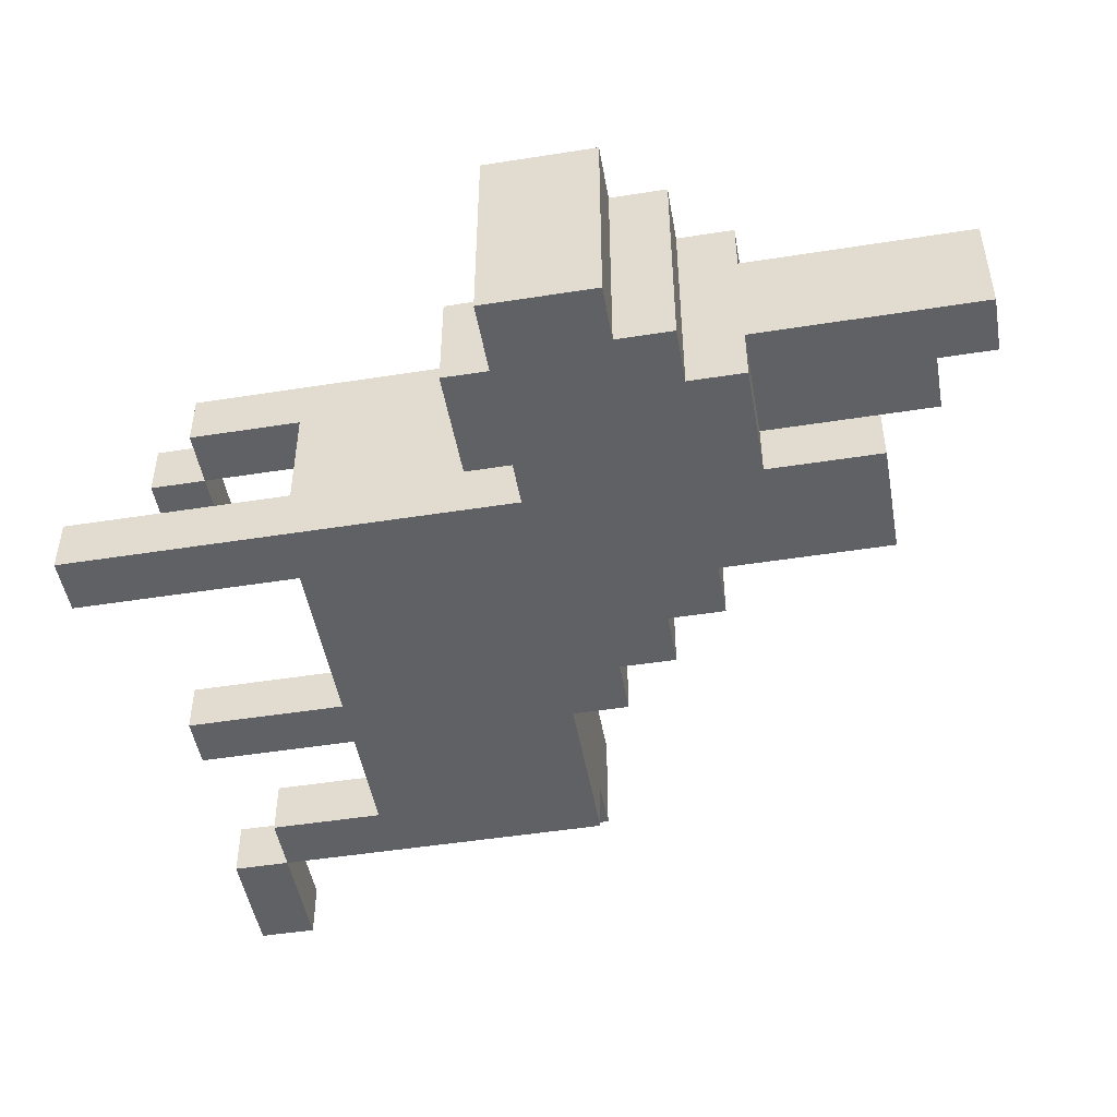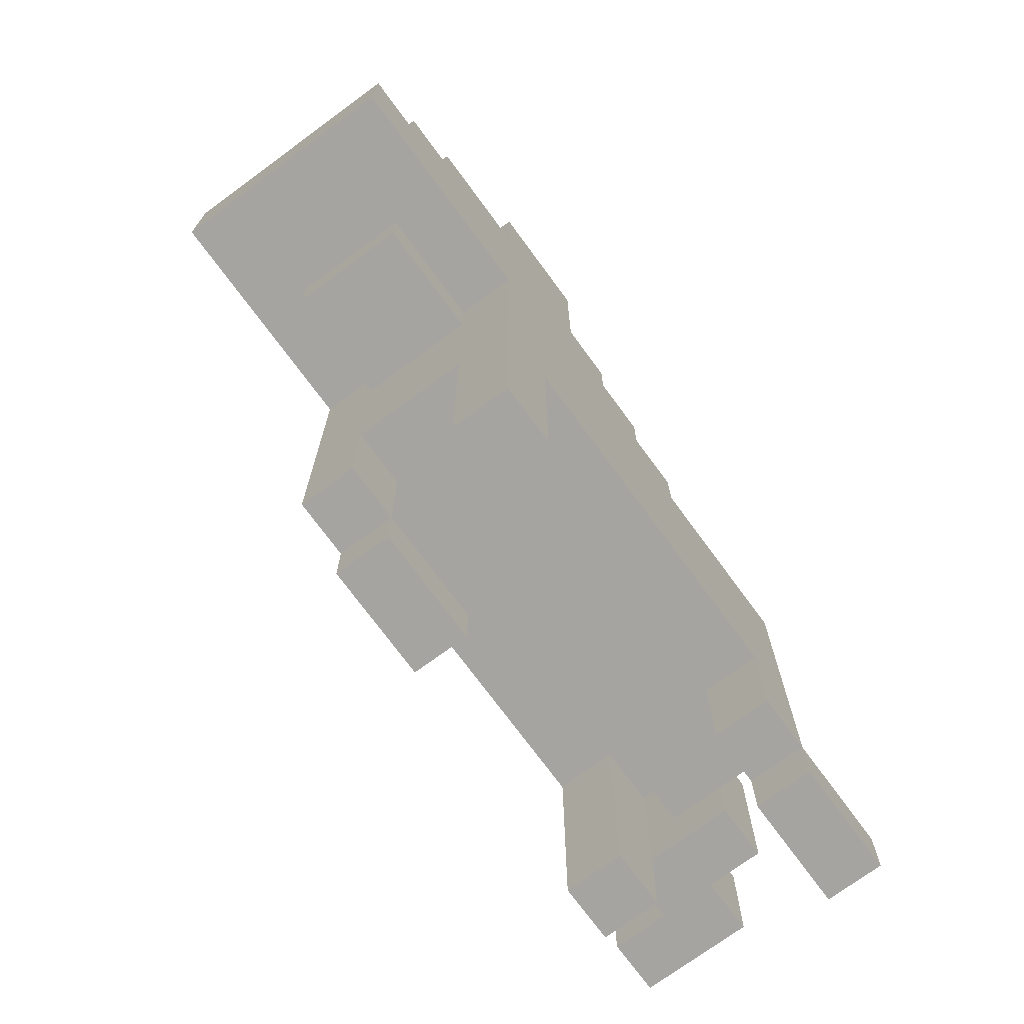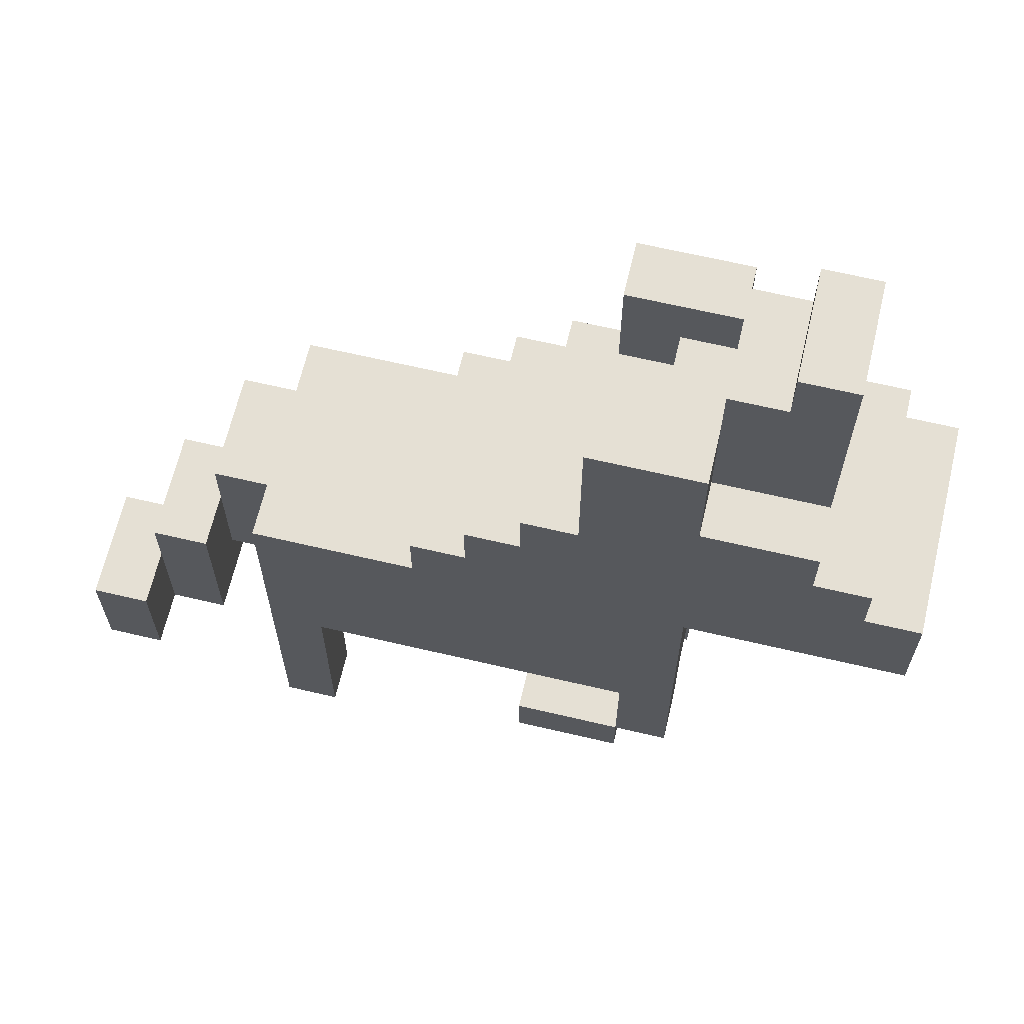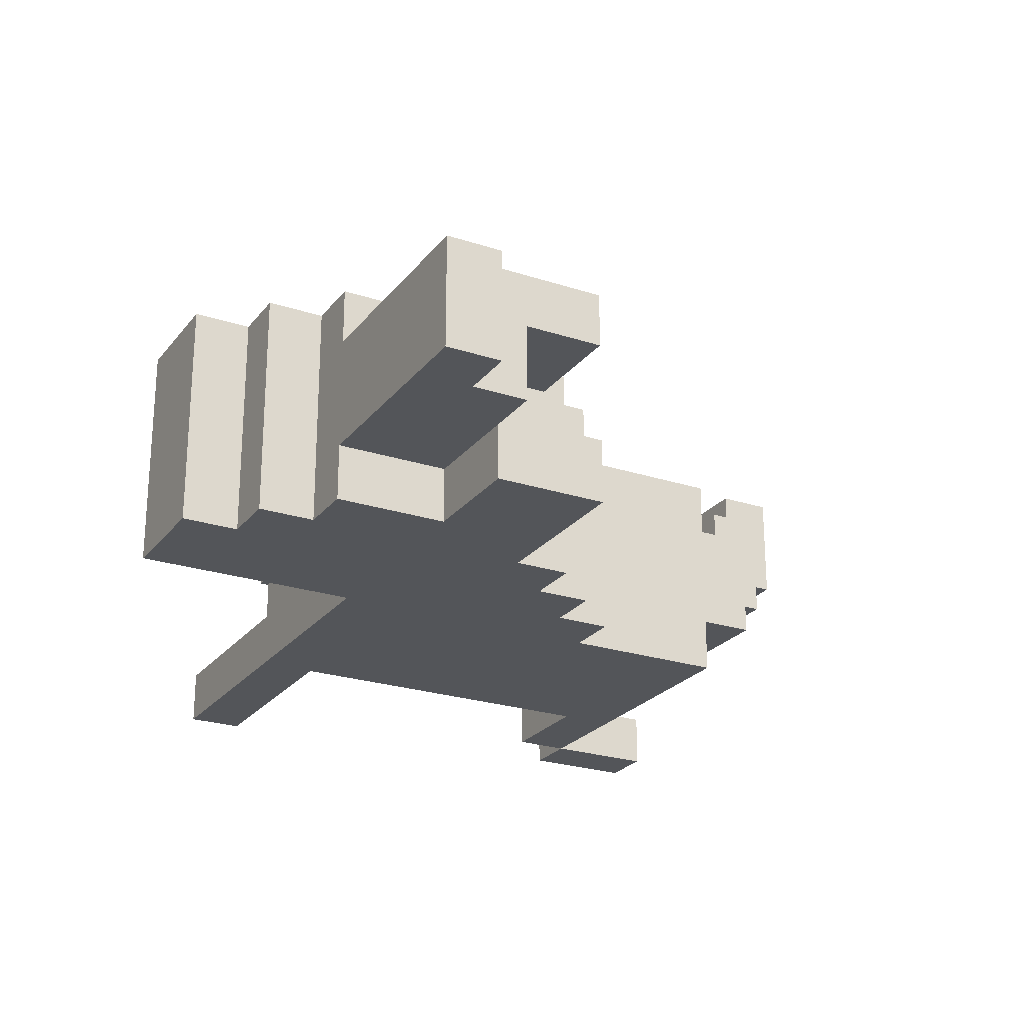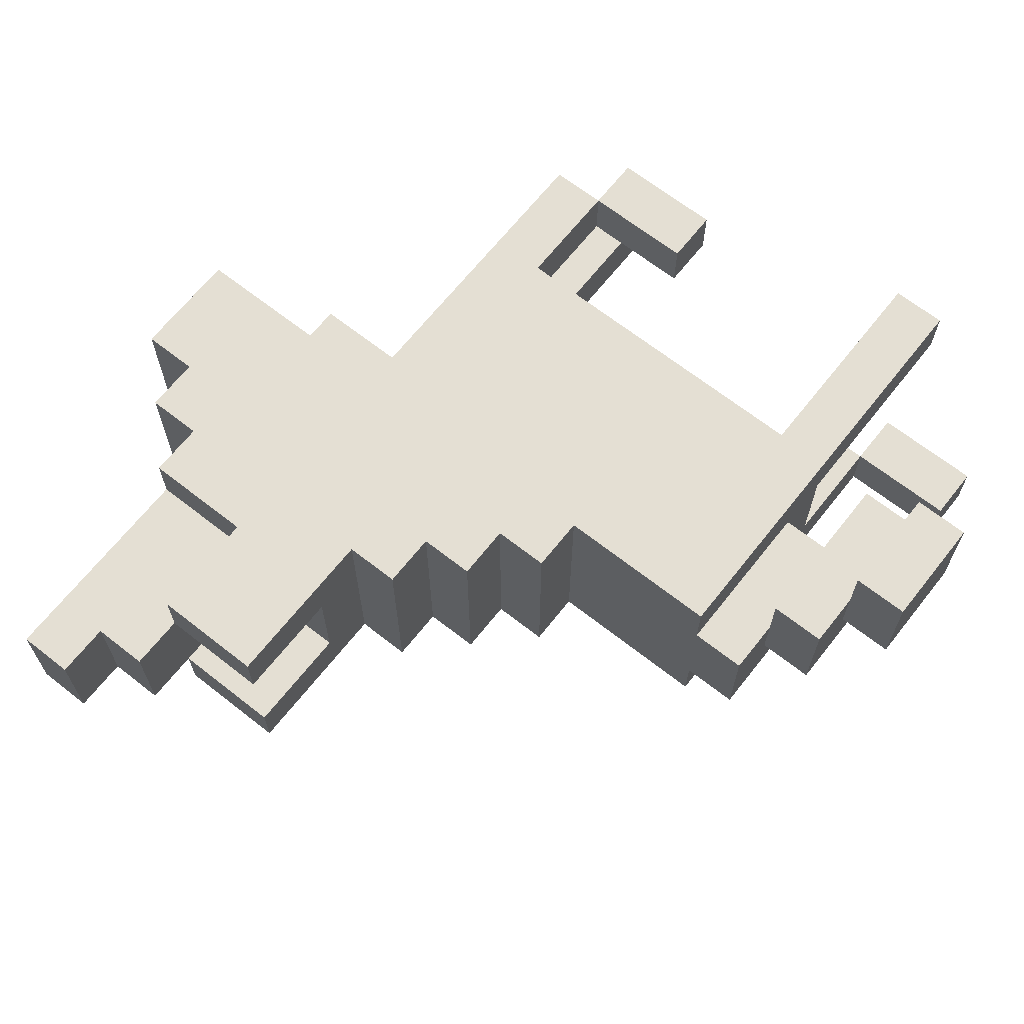
<metadata>
{"format":"obj","ext":"obj","renderer":"f3d","projection":"perspective","resolution":1024,"background":"white","views":[{"elev":-48.5,"azim":100.0,"up":"+Z"},{"elev":-73.2,"azim":126.3,"up":"+Y"},{"elev":65.4,"azim":13.3,"up":"+Y"},{"elev":-24.1,"azim":151.6,"up":"+Z"},{"elev":66.4,"azim":-141.7,"up":"+Z"}]}
</metadata>
<code>
g Borkicorn An1
v -8 4 3
v -8 4 1
v -8 6 3
v -8 6 1
v -7 1 -1
v -7 1 -2
v -7 2 -1
v -7 2 -2
v -7 4 1
v -7 4 -0
v -7 6 2
v -7 6 1
v -7 7 2
v -7 7 -0
v -6 5 -0
v -6 5 -1
v -6 7 1
v -6 7 -0
v -6 8 1
v -6 8 -1
v -5 0 2
v -5 0 1
v -5 1 2
v -5 1 1
v -5 2 -1
v -5 2 -2
v -5 4 1
v -5 4 -1
v -5 5 1
v -5 5 -1
v -5 8 2
v -5 8 1
v -5 8 -1
v -5 8 -2
v -2 8 2
v -2 8 -2
v -2 9 2
v -2 9 -2
v -1 9 2
v -1 9 -2
v -1 10 2
v -1 10 -2
v 0 1 2
v 0 1 1
v 0 2 2
v 0 2 1
v 0 10 2
v 0 10 -2
v 0 11 2
v 0 11 -2
v 1 11 2
v 1 11 -2
v 1 12 2
v 1 12 1
v 1 12 -1
v 1 12 -2
v 1 14 2
v 1 14 1
v 1 14 -1
v 1 14 -2
v 2 0 -1
v 2 0 -2
v 2 1 -1
v 2 1 -2
v 2 2 2
v 2 2 1
v 2 4 2
v 2 4 1
v 2 4 -1
v 2 4 -2
v 2 12 1
v 2 12 -1
v 2 13 1
v 2 13 -1
v 3 13 1
v 3 13 -1
v 3 14 1
v 3 14 -1
v 3 15 1
v 3 15 -1
v 4 15 1
v 4 15 -1
v 4 16 1
v 4 16 -1
v -7 4 3
v -7 4 2
v -7 6 3
v -7 6 2
v -6 4 2
v -6 4 -0
v -6 5 1
v -6 5 -0
v -6 7 2
v -6 7 1
v -5 1 -1
v -5 1 -2
v -5 2 -1
v -5 2 -2
v -4 0 2
v -4 0 1
v -4 1 2
v -4 1 1
v -4 2 -1
v -4 2 -2
v -4 4 2
v -4 4 1
v -4 4 -1
v -4 4 -2
v 2 1 2
v 2 1 1
v 2 2 2
v 2 2 1
v 3 0 -1
v 3 0 -2
v 3 1 -1
v 3 1 -2
v 3 2 2
v 3 2 1
v 3 4 1
v 3 4 -1
v 3 7 1
v 3 7 -1
v 3 8 2
v 3 8 1
v 3 8 -1
v 3 8 -2
v 3 12 2
v 3 12 1
v 3 12 -1
v 3 12 -2
v 3 13 2
v 3 13 1
v 3 13 -1
v 3 13 -2
v 3 14 2
v 3 14 1
v 3 14 -1
v 3 14 -2
v 5 7 1
v 5 7 -1
v 5 8 1
v 5 8 -1
v 5 11 2
v 5 11 -2
v 5 12 2
v 5 12 1
v 5 12 -1
v 5 12 -2
v 5 16 1
v 5 16 -1
v 6 10 2
v 6 10 1
v 6 10 -1
v 6 10 -2
v 6 11 2
v 6 11 -2
v 7 8 2
v 7 8 -2
v 7 9 2
v 7 9 1
v 7 9 -1
v 7 9 -2
v 7 10 2
v 7 10 1
v 7 10 -1
v 7 10 -2
v -8 4 3
v -8 6 3
v -7 4 3
v -7 6 3
v -7 4 2
v -7 6 2
v -7 7 2
v -6 4 2
v -6 7 2
v -5 0 2
v -5 1 2
v -5 8 2
v -4 0 2
v -4 1 2
v -4 4 2
v -2 8 2
v -2 9 2
v -1 9 2
v -1 10 2
v 0 1 2
v 0 2 2
v 0 8 2
v 0 9 2
v 0 10 2
v 0 11 2
v 1 1 2
v 1 2 2
v 1 9 2
v 1 10 2
v 1 11 2
v 1 12 2
v 1 14 2
v 2 1 2
v 2 2 2
v 2 4 2
v 2 9 2
v 2 10 2
v 2 11 2
v 2 12 2
v 2 13 2
v 3 2 2
v 3 8 2
v 3 10 2
v 3 11 2
v 3 12 2
v 3 13 2
v 3 14 2
v 4 9 2
v 4 10 2
v 4 11 2
v 4 12 2
v 5 8 2
v 5 11 2
v 5 12 2
v 6 9 2
v 6 10 2
v 6 11 2
v 7 8 2
v 7 9 2
v 7 10 2
v -6 5 1
v -6 7 1
v -6 8 1
v -5 5 1
v -5 8 1
v 3 7 1
v 3 8 1
v 3 12 1
v 3 13 1
v 3 14 1
v 3 15 1
v 4 12 1
v 4 15 1
v 4 16 1
v 5 7 1
v 5 8 1
v 5 12 1
v 5 16 1
v -7 1 -1
v -7 2 -1
v -6 1 -1
v -6 2 -1
v -5 1 -1
v -5 2 -1
v -5 4 -1
v -4 2 -1
v -4 4 -1
v 1 12 -1
v 1 14 -1
v 2 0 -1
v 2 1 -1
v 2 4 -1
v 2 12 -1
v 2 13 -1
v 3 0 -1
v 3 1 -1
v 3 4 -1
v 3 13 -1
v 3 14 -1
v -8 4 1
v -8 6 1
v -7 4 1
v -7 6 1
v -5 0 1
v -5 1 1
v -5 4 1
v -4 0 1
v -4 1 1
v -4 4 1
v 0 1 1
v 0 2 1
v 1 1 1
v 1 2 1
v 1 12 1
v 1 14 1
v 2 1 1
v 2 2 1
v 2 4 1
v 2 12 1
v 2 13 1
v 3 2 1
v 3 4 1
v 3 13 1
v 3 14 1
v -7 4 -0
v -7 7 -0
v -6 4 -0
v -6 5 -0
v -6 7 -0
v -6 5 -1
v -6 8 -1
v -5 5 -1
v -5 8 -1
v 3 7 -1
v 3 8 -1
v 3 12 -1
v 3 13 -1
v 3 14 -1
v 3 15 -1
v 4 12 -1
v 4 15 -1
v 4 16 -1
v 5 7 -1
v 5 8 -1
v 5 12 -1
v 5 16 -1
v -7 1 -2
v -7 2 -2
v -6 1 -2
v -6 2 -2
v -5 1 -2
v -5 2 -2
v -5 8 -2
v -4 2 -2
v -4 4 -2
v -2 8 -2
v -2 9 -2
v -1 8 -2
v -1 9 -2
v -1 10 -2
v 0 9 -2
v 0 10 -2
v 0 11 -2
v 1 10 -2
v 1 11 -2
v 1 12 -2
v 1 14 -2
v 2 0 -2
v 2 1 -2
v 2 4 -2
v 2 9 -2
v 2 11 -2
v 2 12 -2
v 2 13 -2
v 3 0 -2
v 3 1 -2
v 3 8 -2
v 3 10 -2
v 3 11 -2
v 3 12 -2
v 3 13 -2
v 3 14 -2
v 4 9 -2
v 4 10 -2
v 4 11 -2
v 4 12 -2
v 5 8 -2
v 5 11 -2
v 5 12 -2
v 6 9 -2
v 6 10 -2
v 6 11 -2
v 7 8 -2
v 7 9 -2
v 7 10 -2
v -5 0 2
v -4 0 2
v -5 0 1
v -4 0 1
v 2 0 -1
v 3 0 -1
v 2 0 -2
v 3 0 -2
v 0 1 2
v 1 1 2
v 2 1 2
v 0 1 1
v 1 1 1
v 2 1 1
v -7 1 -1
v -6 1 -1
v -5 1 -1
v -7 1 -2
v -6 1 -2
v -5 1 -2
v 2 2 2
v 3 2 2
v 2 2 1
v 3 2 1
v -5 2 -1
v -4 2 -1
v -5 2 -2
v -4 2 -2
v -8 4 3
v -7 4 3
v -7 4 2
v -6 4 2
v -4 4 2
v 2 4 2
v -8 4 1
v -7 4 1
v -5 4 1
v -4 4 1
v 2 4 1
v 3 4 1
v -7 4 -0
v -6 4 -0
v -5 4 -1
v -4 4 -1
v 2 4 -1
v 3 4 -1
v -4 4 -2
v 2 4 -2
v -6 5 1
v -5 5 1
v -6 5 -0
v -6 5 -1
v -5 5 -1
v 3 7 1
v 5 7 1
v 3 7 -1
v 5 7 -1
v 3 8 2
v 5 8 2
v 7 8 2
v 3 8 1
v 5 8 1
v 3 8 -1
v 5 8 -1
v 3 8 -2
v 5 8 -2
v 7 8 -2
v 0 2 2
v 1 2 2
v 2 2 2
v 0 2 1
v 1 2 1
v 2 2 1
v -7 2 -1
v -6 2 -1
v -5 2 -1
v -7 2 -2
v -6 2 -2
v -5 2 -2
v -8 6 3
v -7 6 3
v -7 6 2
v -8 6 1
v -7 6 1
v -7 7 2
v -6 7 2
v -6 7 1
v -7 7 -0
v -6 7 -0
v -5 8 2
v -2 8 2
v -6 8 1
v -5 8 1
v -6 8 -1
v -5 8 -1
v -5 8 -2
v -2 8 -2
v -2 9 2
v -1 9 2
v -2 9 -2
v -1 9 -2
v -1 10 2
v 0 10 2
v 6 10 2
v 7 10 2
v 6 10 1
v 7 10 1
v 6 10 -1
v 7 10 -1
v -1 10 -2
v 0 10 -2
v 6 10 -2
v 7 10 -2
v 0 11 2
v 1 11 2
v 5 11 2
v 6 11 2
v 0 11 -2
v 1 11 -2
v 5 11 -2
v 6 11 -2
v 3 12 2
v 4 12 2
v 5 12 2
v 1 12 1
v 2 12 1
v 3 12 1
v 4 12 1
v 5 12 1
v 1 12 -1
v 2 12 -1
v 3 12 -1
v 4 12 -1
v 5 12 -1
v 3 12 -2
v 4 12 -2
v 5 12 -2
v 2 13 1
v 3 13 1
v 2 13 -1
v 3 13 -1
v 1 14 2
v 3 14 2
v 1 14 1
v 3 14 1
v 1 14 -1
v 3 14 -1
v 1 14 -2
v 3 14 -2
v 3 15 1
v 4 15 1
v 3 15 -1
v 4 15 -1
v 4 16 1
v 5 16 1
v 4 16 -1
v 5 16 -1
f 3 2 1
f 4 2 3
f 7 6 5
f 8 6 7
f 12 10 9
f 13 12 11
f 14 10 12
f 14 12 13
f 18 16 15
f 19 18 17
f 20 16 18
f 20 18 19
f 23 22 21
f 24 22 23
f 27 24 23
f 28 26 25
f 29 27 23
f 29 28 27
f 30 26 28
f 30 28 29
f 31 29 23
f 32 29 31
f 33 26 30
f 34 26 33
f 37 36 35
f 38 36 37
f 41 40 39
f 42 40 41
f 45 44 43
f 46 44 45
f 49 48 47
f 50 48 49
f 53 52 51
f 54 52 53
f 55 52 54
f 56 52 55
f 57 54 53
f 58 54 57
f 59 56 55
f 60 56 59
f 63 62 61
f 64 62 63
f 67 66 65
f 68 66 67
f 69 64 63
f 70 64 69
f 73 72 71
f 74 72 73
f 77 76 75
f 78 76 77
f 79 78 77
f 80 78 79
f 83 82 81
f 84 82 83
f 85 86 87
f 87 86 88
f 89 90 91
f 91 90 92
f 89 91 93
f 93 91 94
f 95 96 97
f 97 96 98
f 99 100 101
f 101 100 102
f 101 102 105
f 105 102 106
f 103 104 107
f 107 104 108
f 109 110 111
f 111 110 112
f 113 114 115
f 115 114 116
f 117 118 119
f 115 116 120
f 117 119 121
f 119 120 121
f 120 116 122
f 121 120 122
f 117 121 123
f 123 121 124
f 122 116 125
f 125 116 126
f 127 128 131
f 131 128 132
f 129 130 133
f 133 130 134
f 131 132 135
f 135 132 136
f 133 134 137
f 137 134 138
f 139 140 141
f 141 140 142
f 143 144 145
f 145 144 146
f 146 144 147
f 147 144 148
f 146 147 149
f 149 147 150
f 151 152 155
f 153 154 155
f 152 153 155
f 155 154 156
f 157 158 159
f 159 158 160
f 160 158 161
f 161 158 162
f 159 160 163
f 160 161 164
f 163 160 164
f 161 162 165
f 164 161 165
f 165 162 166
f 169 168 167
f 170 168 169
f 174 172 171
f 174 173 172
f 175 173 174
f 179 177 176
f 180 178 177
f 180 177 179
f 181 178 180
f 182 178 181
f 184 183 182
f 188 182 181
f 188 184 182
f 188 185 184
f 189 185 188
f 190 185 189
f 192 187 186
f 193 187 192
f 194 191 190
f 194 189 188
f 194 190 189
f 195 191 194
f 196 191 195
f 199 193 192
f 200 193 199
f 201 188 181
f 201 194 188
f 201 195 194
f 202 195 201
f 203 197 196
f 203 195 202
f 203 196 195
f 204 197 203
f 205 198 197
f 205 197 204
f 206 198 205
f 207 202 201
f 207 201 200
f 208 202 207
f 209 204 203
f 209 203 202
f 210 205 204
f 210 204 209
f 211 206 205
f 211 205 210
f 212 198 206
f 212 206 211
f 213 198 212
f 214 202 208
f 214 209 202
f 215 210 209
f 215 209 214
f 216 211 210
f 216 210 215
f 217 211 216
f 218 215 214
f 218 214 208
f 218 217 216
f 218 216 215
f 219 217 218
f 220 217 219
f 221 219 218
f 222 219 221
f 223 219 222
f 224 221 218
f 225 222 221
f 225 221 224
f 226 222 225
f 230 228 227
f 230 229 228
f 231 229 230
f 238 235 234
f 238 237 236
f 238 236 235
f 239 237 238
f 241 233 232
f 242 233 241
f 243 240 239
f 243 239 238
f 244 240 243
f 247 246 245
f 248 246 247
f 249 248 247
f 250 248 249
f 252 251 250
f 253 251 252
f 259 255 254
f 260 255 259
f 261 257 256
f 262 258 257
f 262 257 261
f 263 258 262
f 264 255 260
f 265 255 264
f 266 267 268
f 268 267 269
f 270 271 273
f 271 272 274
f 273 271 274
f 274 272 275
f 276 277 278
f 278 277 279
f 278 279 282
f 282 279 283
f 280 281 285
f 285 281 286
f 283 284 287
f 287 284 288
f 286 281 289
f 289 281 290
f 291 292 293
f 293 292 294
f 294 292 295
f 296 297 298
f 298 297 299
f 302 303 306
f 304 305 306
f 303 304 306
f 306 305 307
f 300 301 309
f 309 301 310
f 307 308 311
f 306 307 311
f 311 308 312
f 313 314 315
f 315 314 316
f 315 316 317
f 317 316 318
f 318 319 320
f 320 319 321
f 321 319 322
f 321 322 324
f 322 323 324
f 324 323 325
f 324 325 327
f 325 326 327
f 327 326 328
f 327 328 330
f 328 329 330
f 330 329 331
f 321 324 336
f 324 327 336
f 327 330 336
f 330 331 336
f 336 331 337
f 331 332 338
f 337 331 338
f 332 333 339
f 338 332 339
f 339 333 340
f 334 335 341
f 336 337 342
f 341 335 342
f 335 336 342
f 342 337 343
f 337 338 344
f 338 339 345
f 344 338 345
f 339 340 346
f 345 339 346
f 340 333 347
f 346 340 347
f 347 333 348
f 343 337 349
f 337 344 349
f 344 345 350
f 349 344 350
f 345 346 351
f 350 345 351
f 351 346 352
f 349 350 353
f 343 349 353
f 351 352 353
f 350 351 353
f 353 352 354
f 354 352 355
f 353 354 356
f 356 354 357
f 357 354 358
f 353 356 359
f 356 357 360
f 359 356 360
f 360 357 361
f 364 363 362
f 365 363 364
f 368 367 366
f 369 367 368
f 373 371 370
f 374 372 371
f 374 371 373
f 375 372 374
f 379 377 376
f 380 378 377
f 380 377 379
f 381 378 380
f 384 383 382
f 385 383 384
f 388 387 386
f 389 387 388
f 392 391 390
f 396 392 390
f 396 393 392
f 397 393 396
f 399 395 394
f 400 395 399
f 402 393 397
f 403 393 402
f 404 401 400
f 404 400 399
f 404 399 398
f 405 401 404
f 406 401 405
f 407 401 406
f 408 406 405
f 409 406 408
f 412 411 410
f 413 411 412
f 414 411 413
f 417 416 415
f 418 416 417
f 422 420 419
f 423 421 420
f 423 420 422
f 425 421 423
f 426 425 424
f 427 421 425
f 427 425 426
f 428 421 427
f 429 430 432
f 430 431 433
f 432 430 433
f 433 431 434
f 435 436 438
f 436 437 439
f 438 436 439
f 439 437 440
f 441 442 443
f 441 443 444
f 444 443 445
f 446 447 448
f 446 448 449
f 449 448 450
f 451 452 454
f 453 454 455
f 454 452 456
f 455 454 456
f 456 452 457
f 457 452 458
f 459 460 461
f 461 460 462
f 465 466 467
f 467 466 468
f 467 468 469
f 469 468 470
f 463 464 471
f 471 464 472
f 469 470 473
f 473 470 474
f 475 476 479
f 479 476 480
f 477 478 481
f 481 478 482
f 483 484 488
f 484 485 489
f 488 484 489
f 489 485 490
f 486 487 491
f 491 487 492
f 493 494 496
f 494 495 497
f 496 494 497
f 497 495 498
f 499 500 501
f 501 500 502
f 503 504 505
f 505 504 506
f 507 508 509
f 509 508 510
f 511 512 513
f 513 512 514
f 515 516 517
f 517 516 518

</code>
